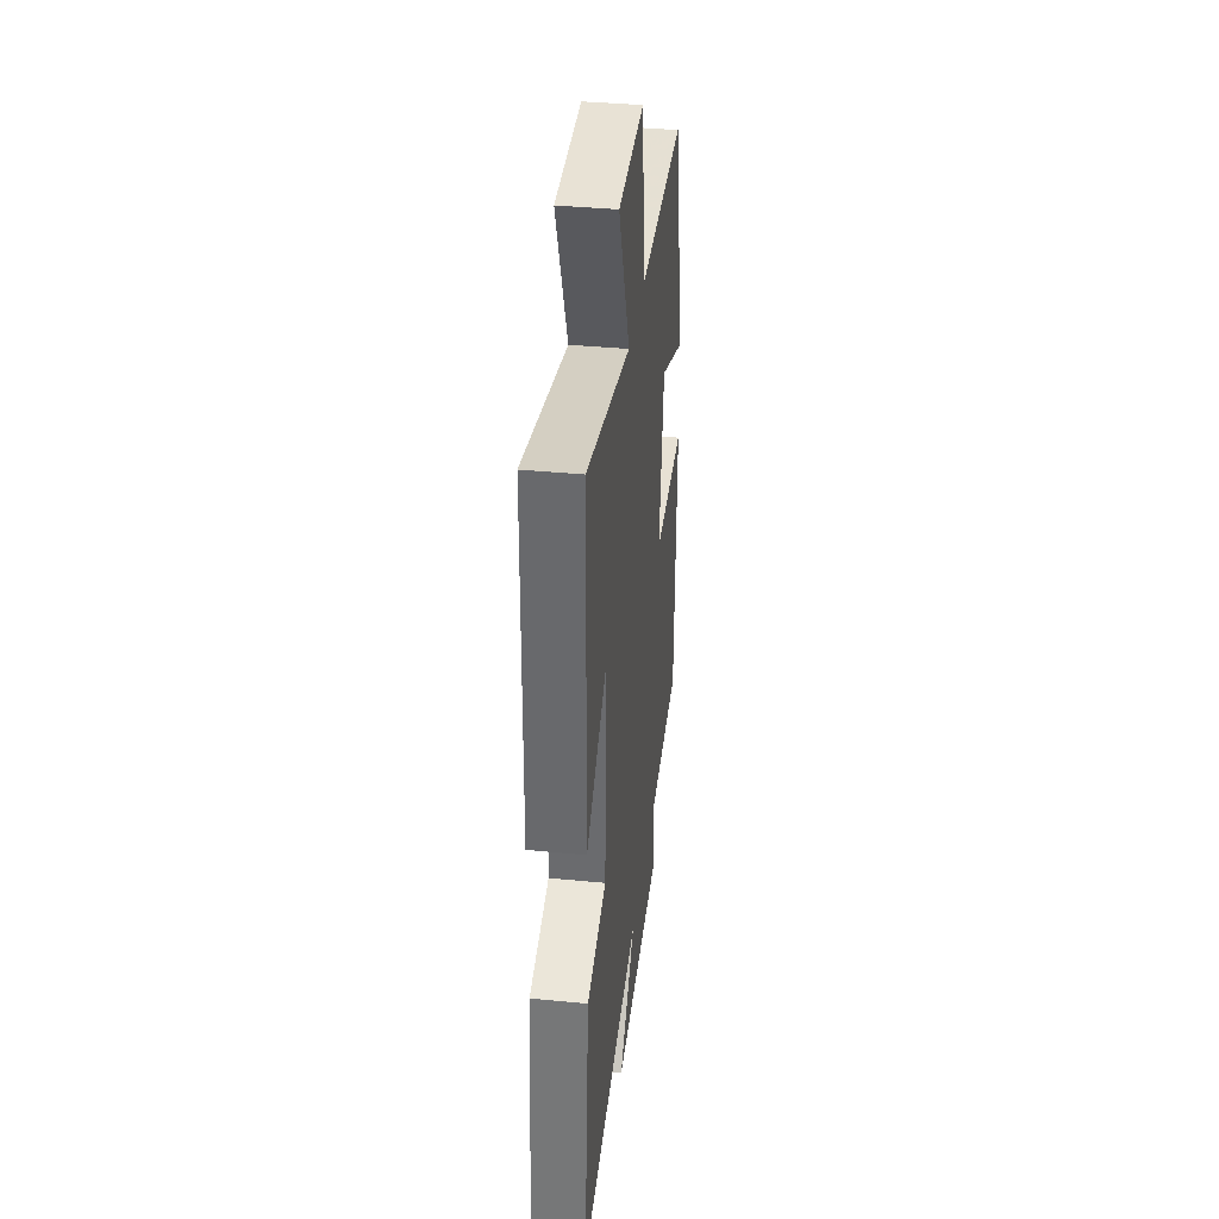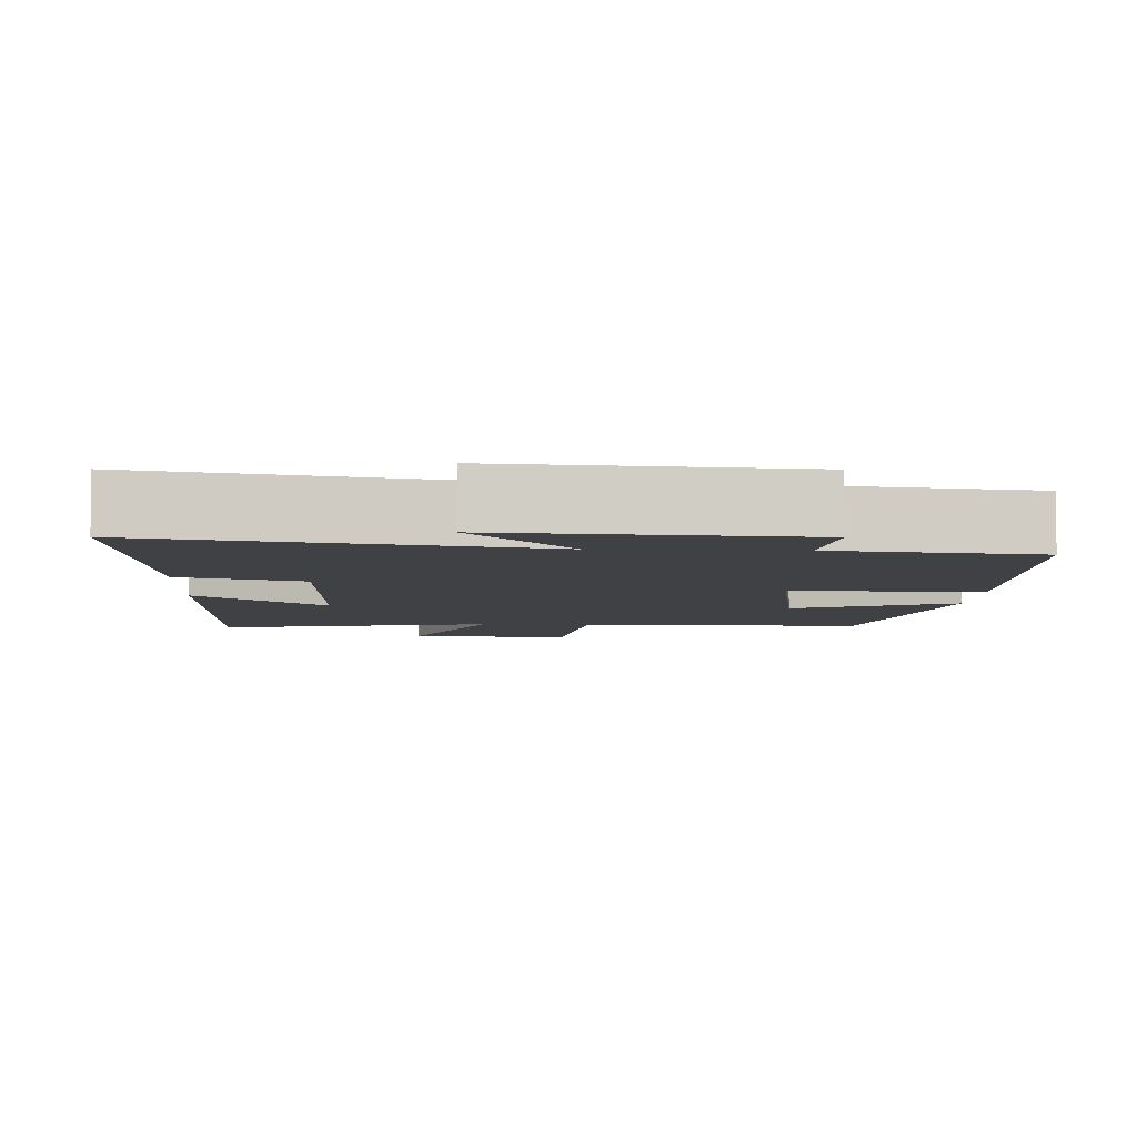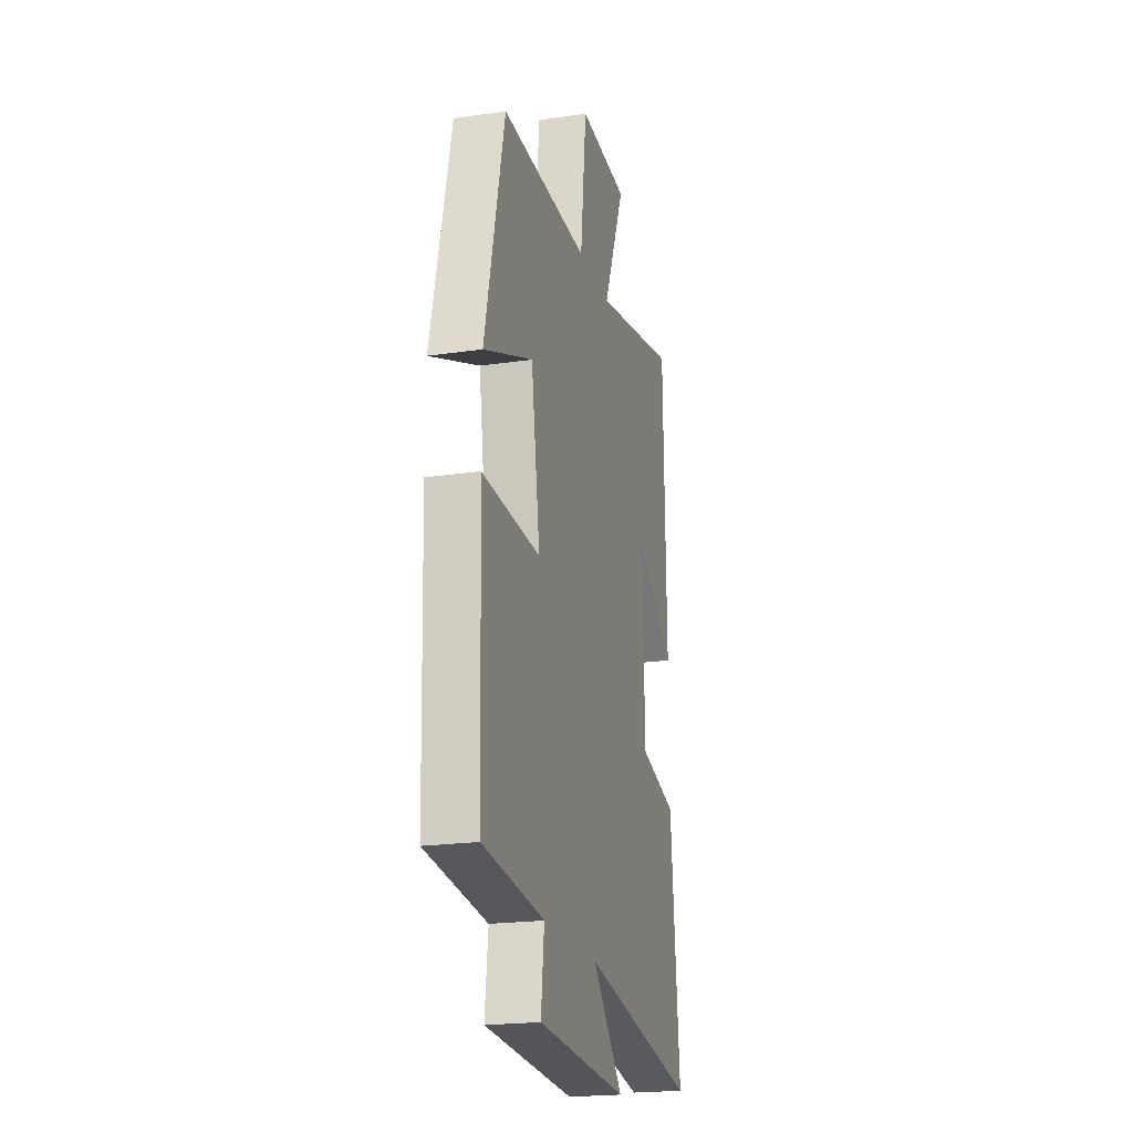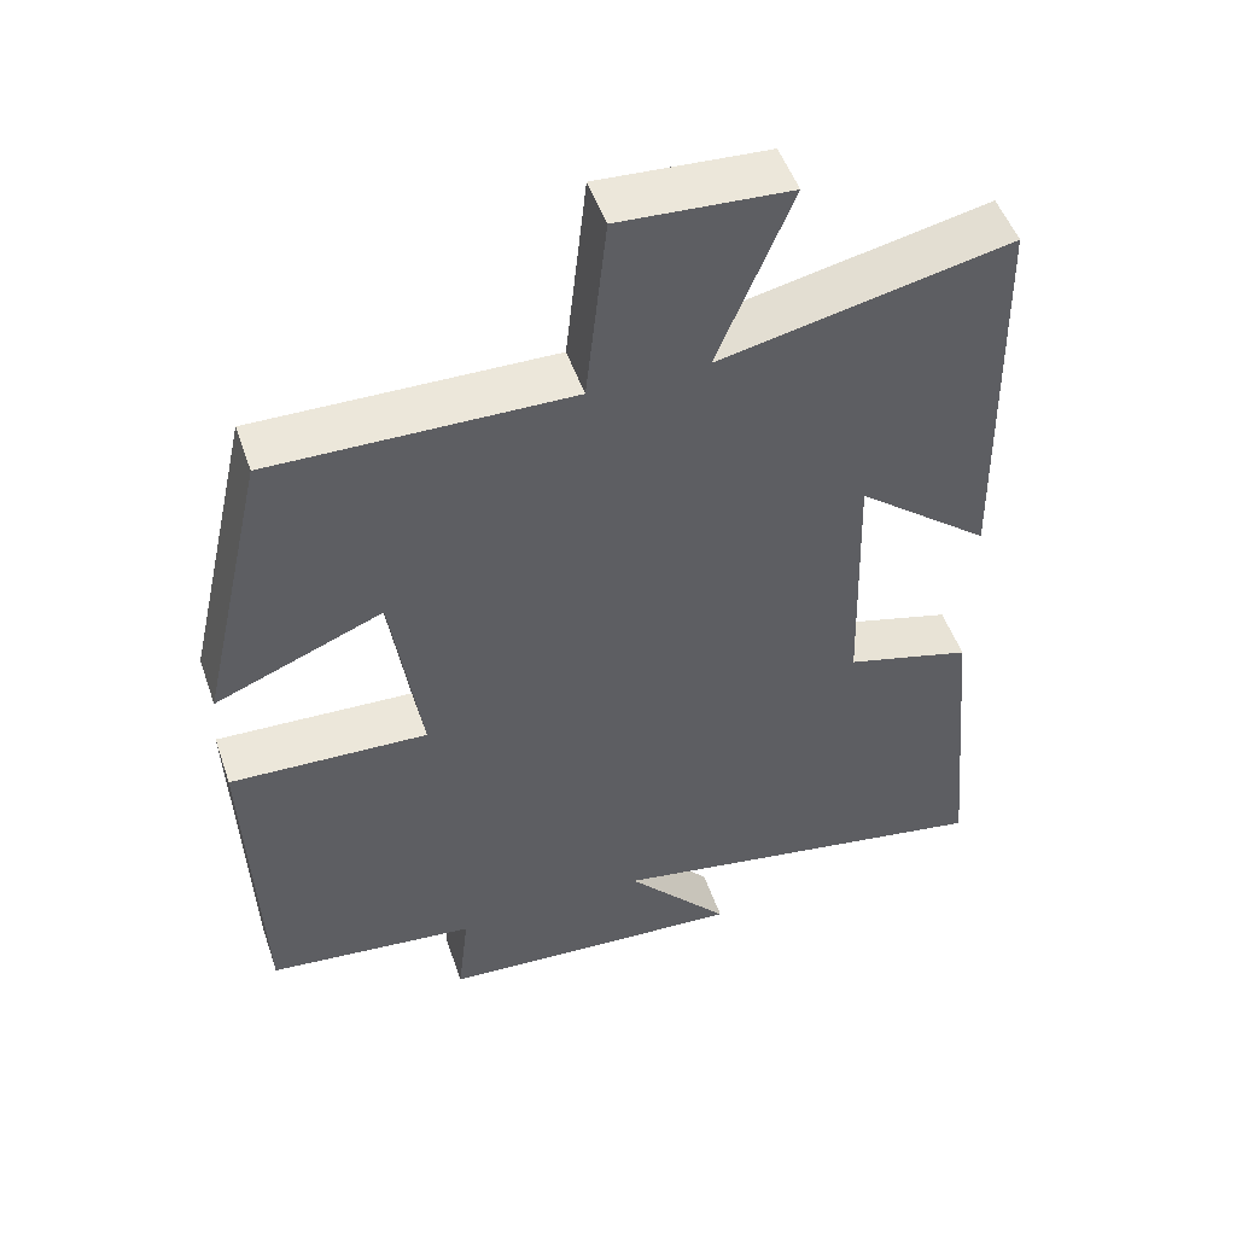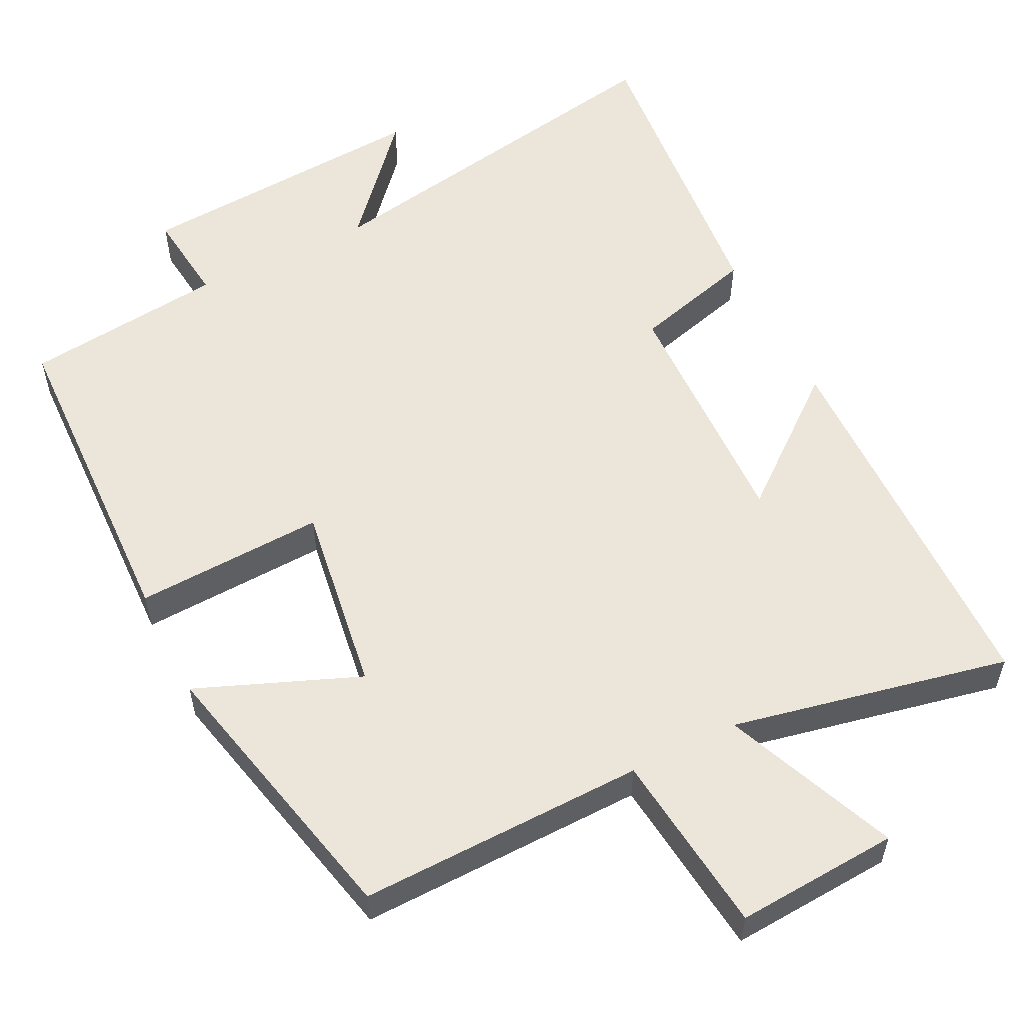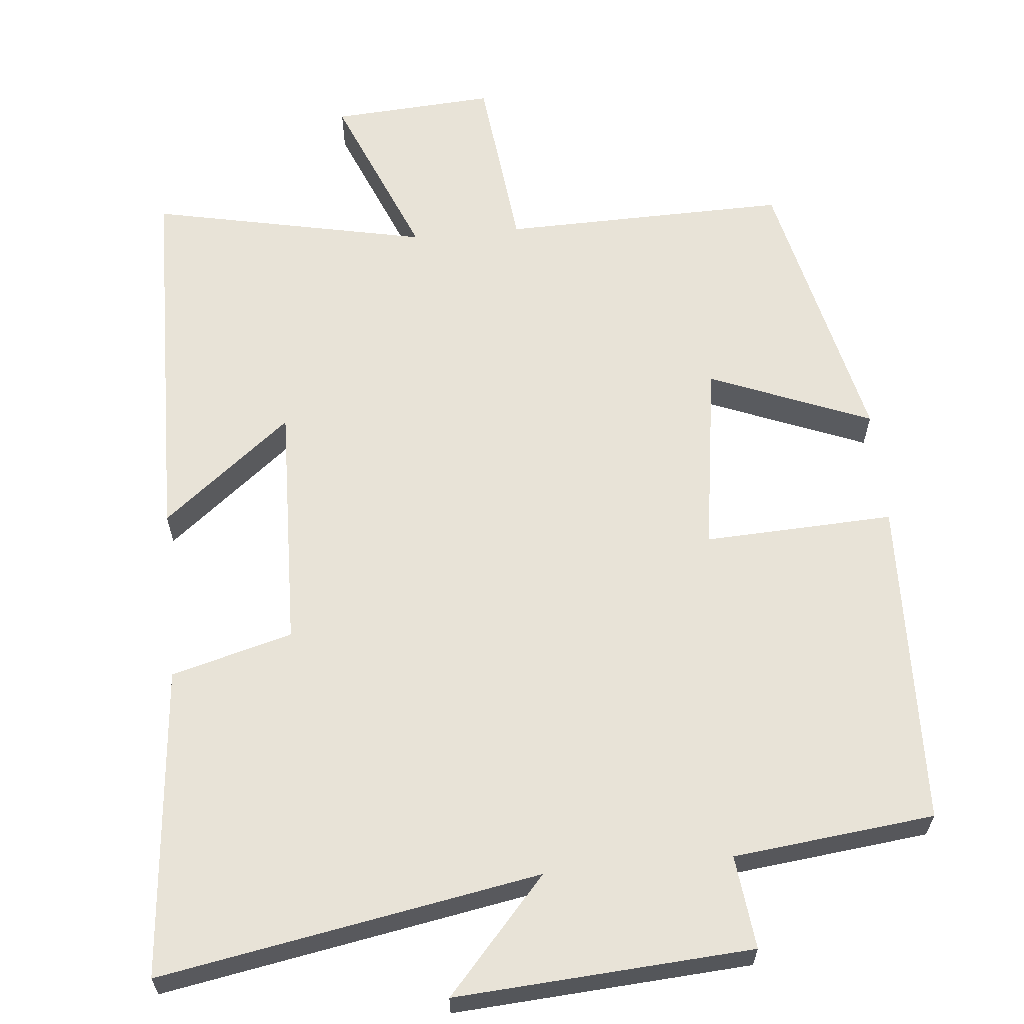
<metadata>
{"format":"obj","ext":"obj","renderer":"f3d","projection":"perspective","resolution":1024,"background":"white","views":[{"elev":37.3,"azim":97.2,"up":"+Z"},{"elev":-5.8,"azim":177.2,"up":"+Y"},{"elev":-20.9,"azim":-75.1,"up":"+Z"},{"elev":50.4,"azim":-18.8,"up":"+Z"},{"elev":56.1,"azim":-26.6,"up":"+Y"},{"elev":62.4,"azim":174.5,"up":"+Y"}]}
</metadata>
<code>
v 0.49 0.07 0.578
v 0.5 0.07 0.065
v 0.328 0.07 0.203
v 0.338 0.07 -0.129
v 0.5 0.07 -0.173
v 0.539 0.07 -0.59
v 0.032 0.07 -0.5
v 0.166 0.07 -0.651
v -0.23 0.07 -0.625
v -0.216 0.07 -0.5
v -0.485 0.07 -0.47
v -0.5 0.07 -0.029
v -0.246 0.07 -0.04
v -0.284 0.07 0.216
v -0.5 0.07 0.129
v -0.414 0.07 0.507
v -0.031 0.07 0.5
v -0.004 0.07 0.745
v 0.214 0.07 0.731
v 0.119 0.07 0.5
v 0.49 0 0.578
v 0.5 0 0.065
v 0.328 0 0.203
v 0.338 0 -0.129
v 0.5 0 -0.173
v 0.539 0 -0.59
v 0.032 0 -0.5
v 0.166 0 -0.651
v -0.23 0 -0.625
v -0.216 0 -0.5
v -0.485 0 -0.47
v -0.5 0 -0.029
v -0.246 0 -0.04
v -0.284 0 0.216
v -0.5 0 0.129
v -0.414 0 0.507
v -0.031 0 0.5
v -0.004 0 0.745
v 0.214 0 0.731
v 0.119 0 0.5
f 17 18 19 20
f 14 15 16 17
f 13 14 17 20
f 10 11 12 13
f 10 13 20 1
f 7 8 9 10
f 4 5 6 7
f 3 4 7 10
f 1 2 3
f 1 3 10
f 40 39 38 37
f 37 36 35 34
f 40 37 34 33
f 33 32 31 30
f 21 40 33 30
f 30 29 28 27
f 27 26 25 24
f 30 27 24 23
f 23 22 21
f 30 23 21
f 1 21 22 2
f 2 22 23 3
f 3 23 24 4
f 4 24 25 5
f 5 25 26 6
f 6 26 27 7
f 7 27 28 8
f 8 28 29 9
f 9 29 30 10
f 10 30 31 11
f 11 31 32 12
f 12 32 33 13
f 13 33 34 14
f 14 34 35 15
f 15 35 36 16
f 16 36 37 17
f 17 37 38 18
f 18 38 39 19
f 19 39 40 20
f 20 40 21 1

</code>
